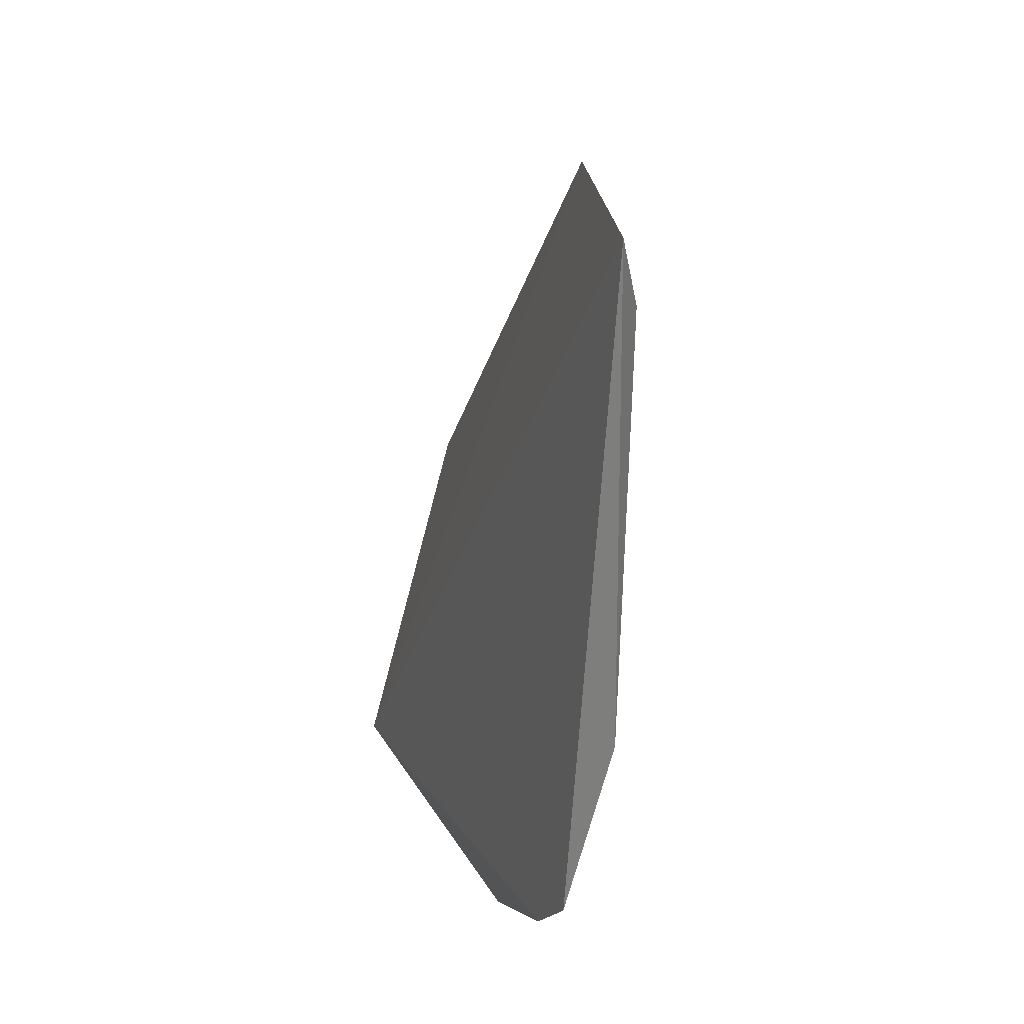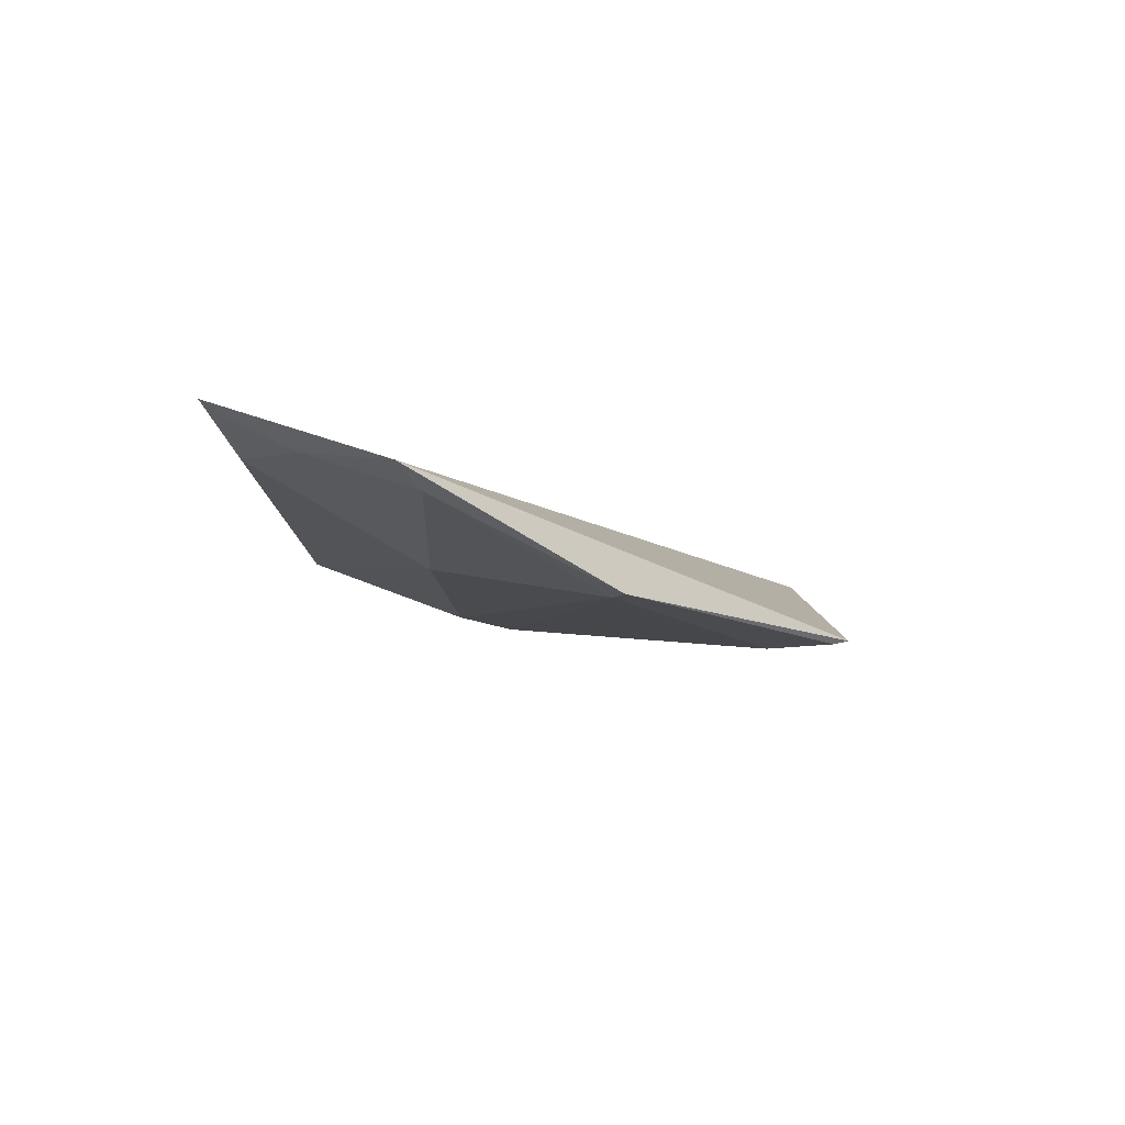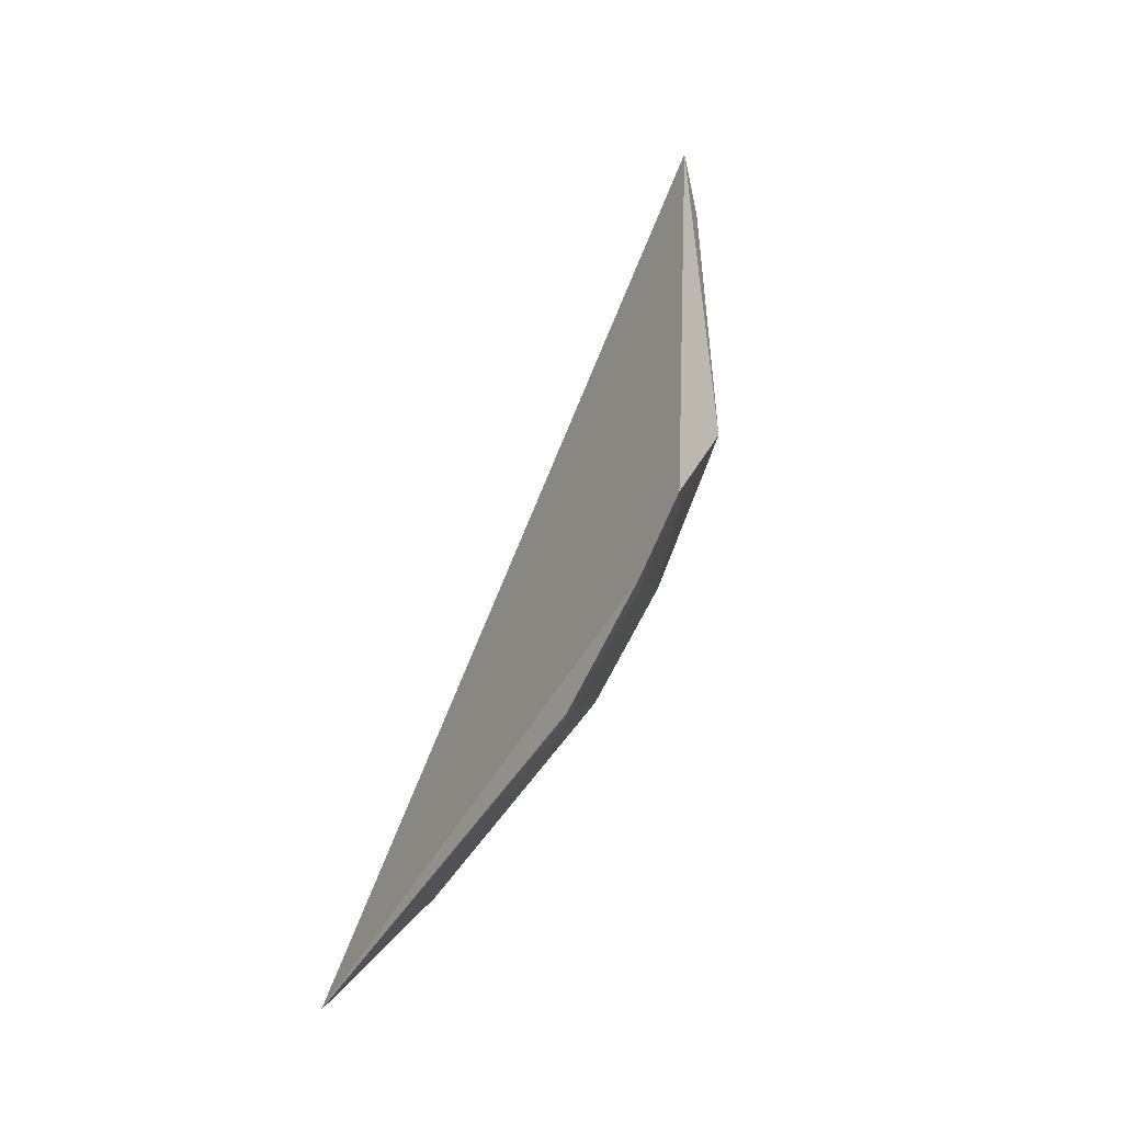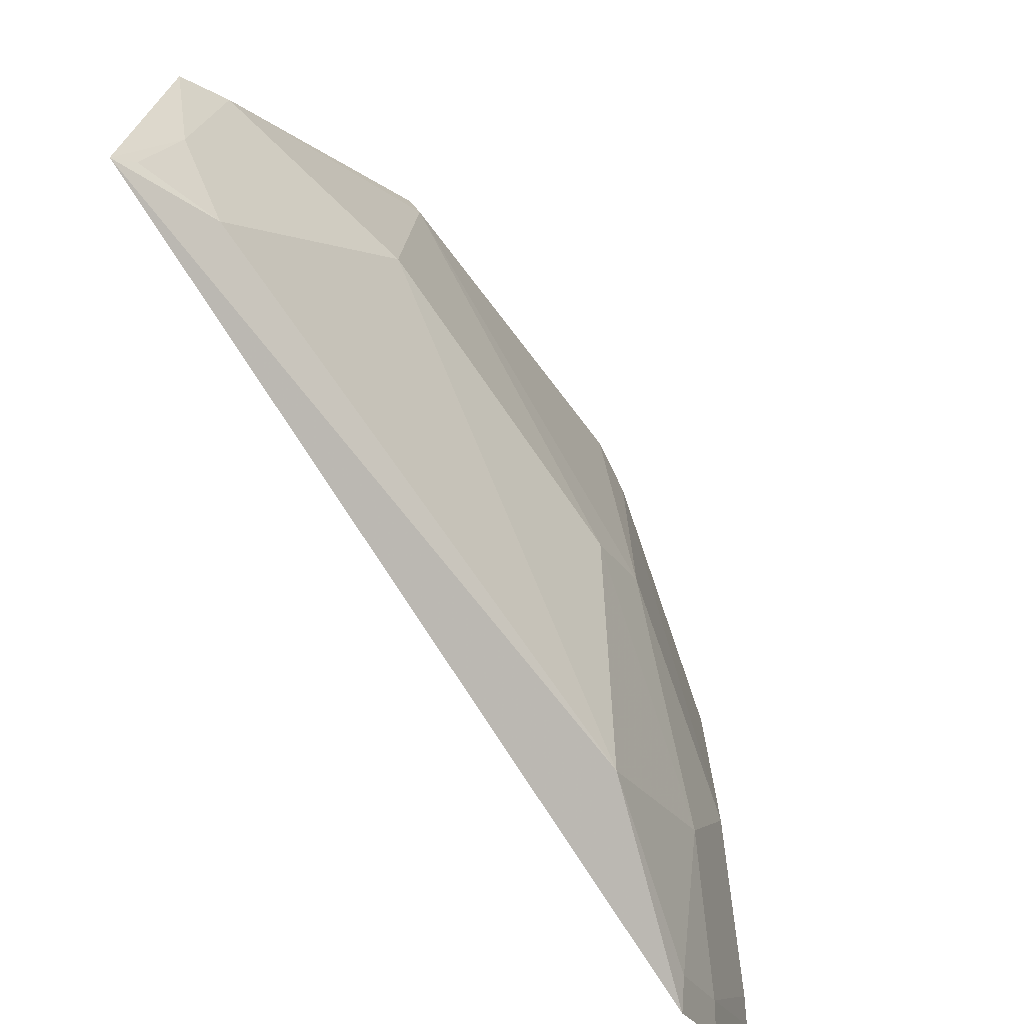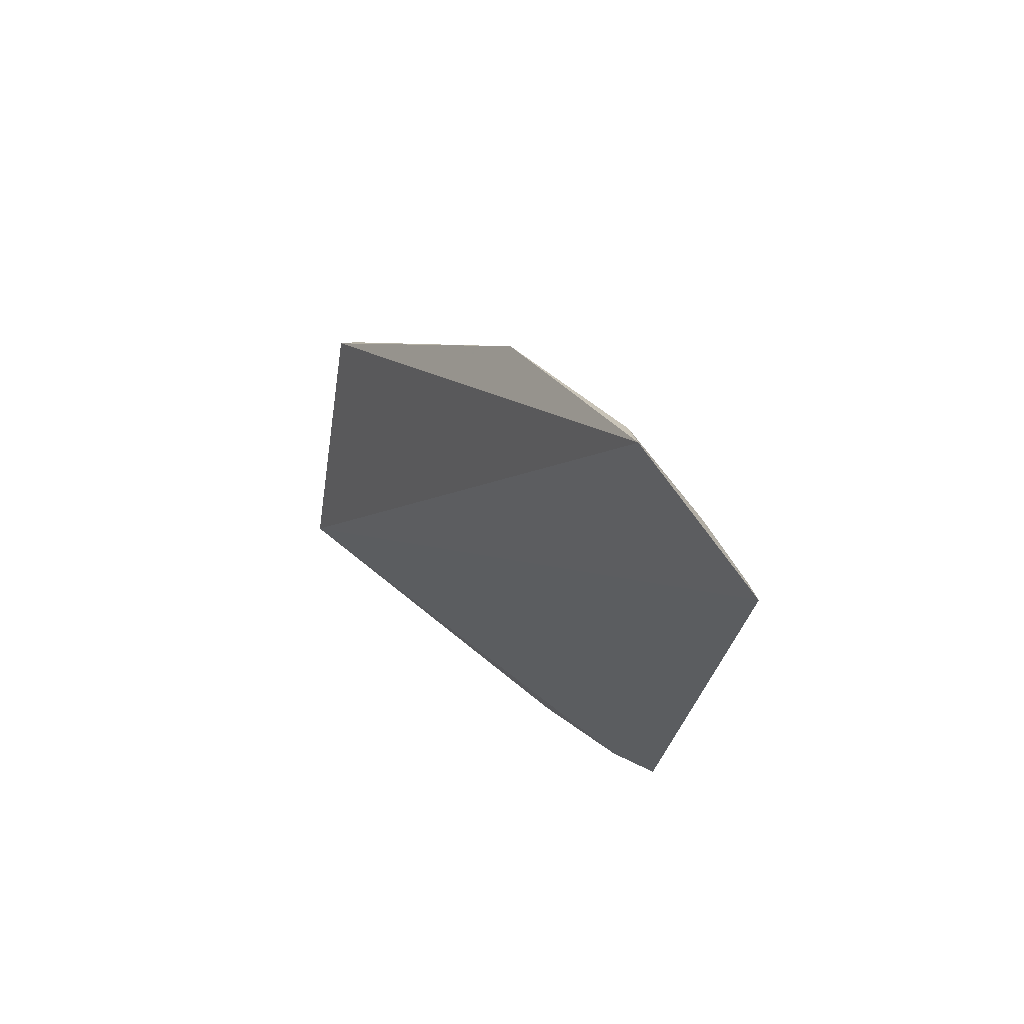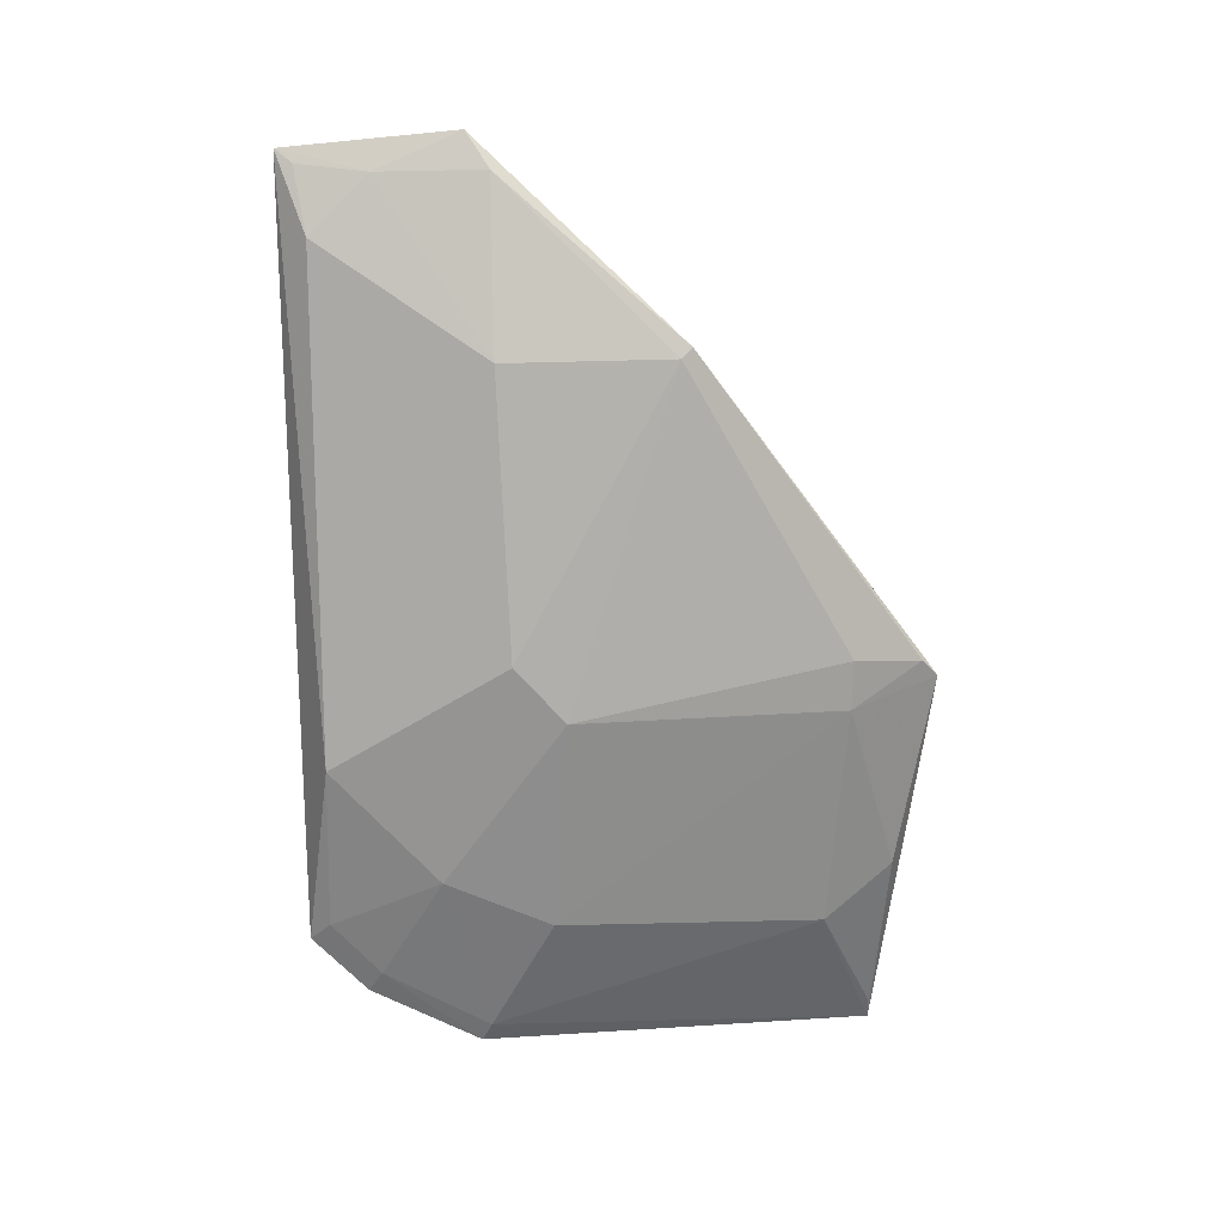
<metadata>
{"format":"obj","ext":"obj","renderer":"f3d","projection":"perspective","resolution":1024,"background":"white","views":[{"elev":28.0,"azim":-25.1,"up":"+Z"},{"elev":79.0,"azim":93.9,"up":"+Z"},{"elev":-57.2,"azim":-33.4,"up":"+Z"},{"elev":-74.8,"azim":34.9,"up":"+Y"},{"elev":72.3,"azim":-51.1,"up":"+Z"},{"elev":10.1,"azim":80.5,"up":"+Z"}]}
</metadata>
<code>
v 0.2477 -0.09944 -0.1124
v 0.2715 -0.03407 -0.2472
v 0.2761 -0.00788 -0.1606
v 0.2698 0.05772 -0.2387
v 0.2375 -0.05156 -0.3377
v 0.2742 0.03531 -0.2335
v 0.2592 -0.05593 -0.1083
v 0.2722 -0.05088 -0.1614
v 0.2544 -0.0908 -0.2607
v 0.2374 0.05125 -0.3376
v 0.2716 0.05319 -0.2345
v 0.2755 -0.005012 -0.1579
v 0.2714 -0.0472 -0.2331
v 0.2566 -0.07765 -0.118
v 0.2635 -0.05042 -0.1175
v 0.2551 -0.06289 -0.29
v 0.2374 -0.09498 -0.3081
v 0.2556 -0.09256 -0.1329
v 0.2556 0.03399 -0.3043
v 0.2412 -0.09016 -0.3036
v 0.2368 -0.08045 -0.3228
v 0.2503 -0.0952 -0.116
v 0.2583 0.05073 -0.2893
v 0.2722 0.03534 -0.2462
v 0.2404 -0.04939 -0.3327
v 0.2562 -0.03525 -0.3019
v 0.2404 -0.07724 -0.3173
v 0.2403 0.05045 -0.3319
f 6 3 2
f 10 7 4
f 10 1 7
f 11 3 6
f 12 4 7
f 12 11 4
f 12 3 11
f 13 2 3
f 13 3 8
f 13 8 9
f 14 7 1
f 15 8 3
f 15 14 8
f 15 7 14
f 15 12 7
f 15 3 12
f 16 13 9
f 16 2 13
f 17 9 1
f 17 1 10
f 18 9 8
f 18 1 9
f 18 8 14
f 20 16 9
f 20 9 17
f 21 17 10
f 21 10 5
f 22 18 14
f 22 14 1
f 22 1 18
f 23 10 4
f 24 6 2
f 24 19 23
f 24 11 6
f 24 23 4
f 24 4 11
f 25 5 10
f 25 10 19
f 26 2 16
f 26 25 19
f 26 16 25
f 26 24 2
f 26 19 24
f 27 16 20
f 27 20 17
f 27 17 21
f 27 25 16
f 27 21 5
f 27 5 25
f 28 23 19
f 28 19 10
f 28 10 23

</code>
